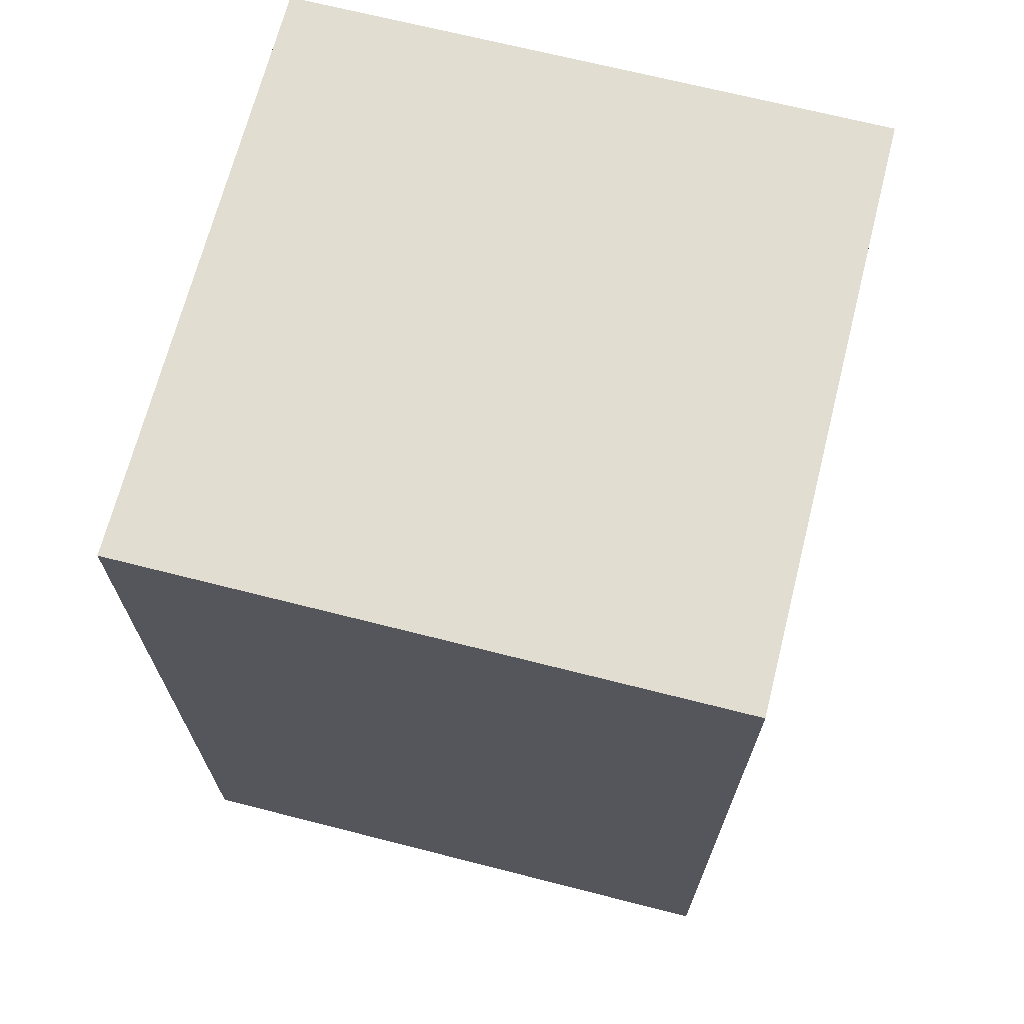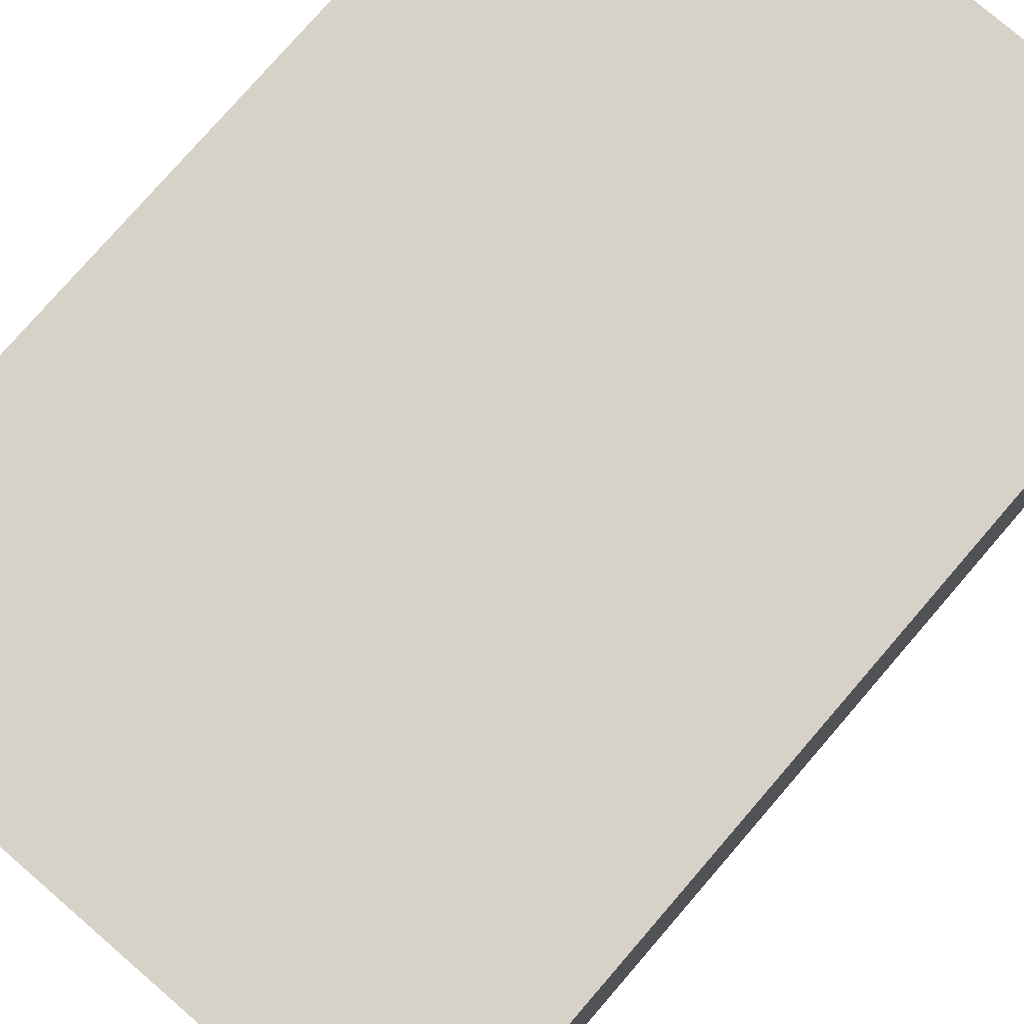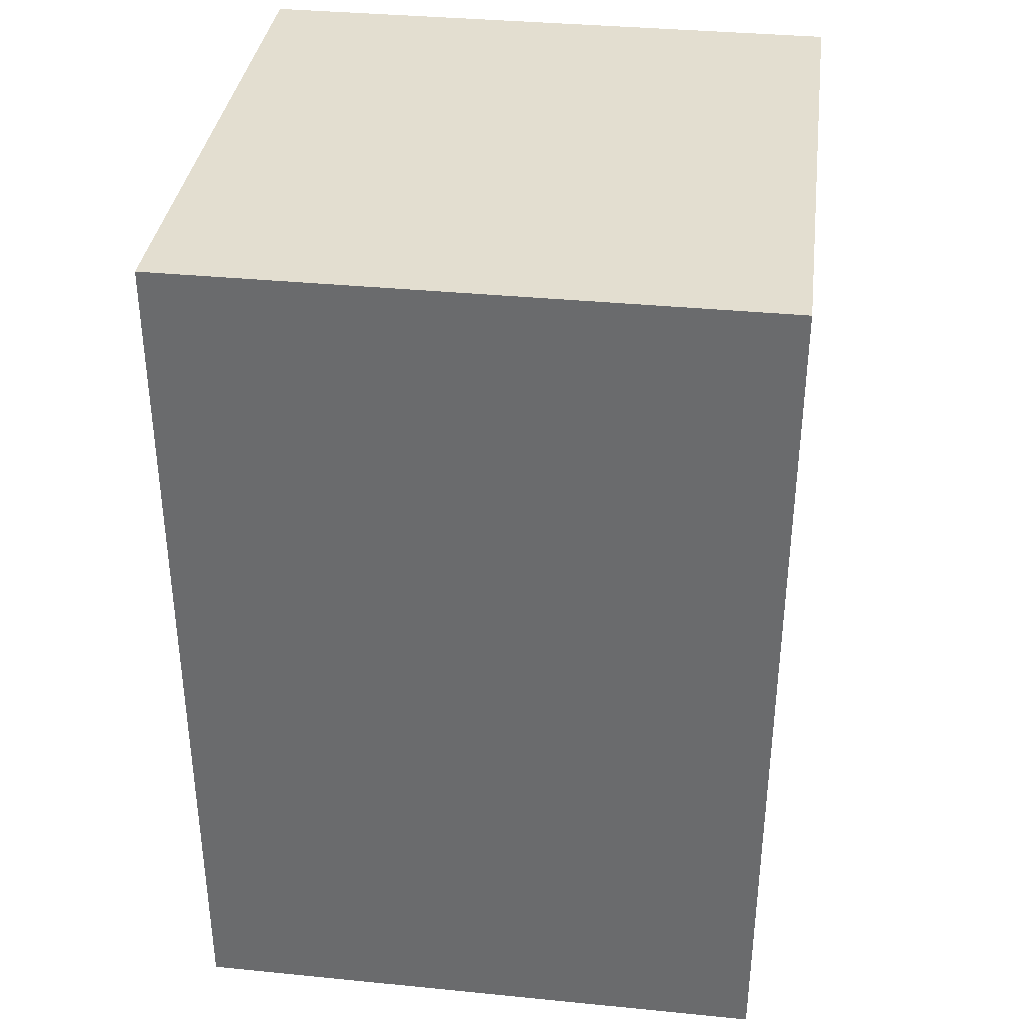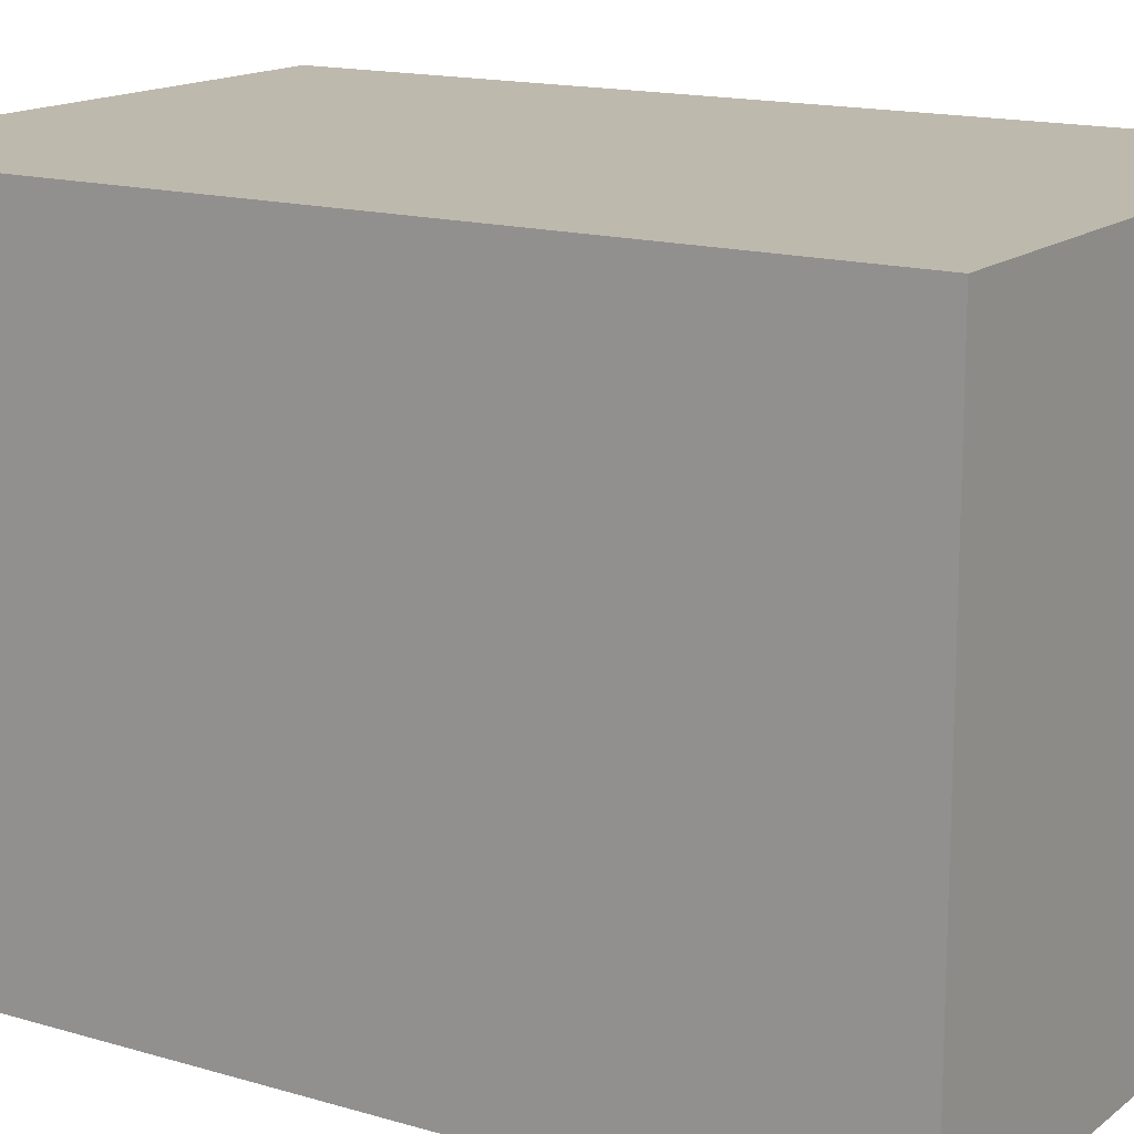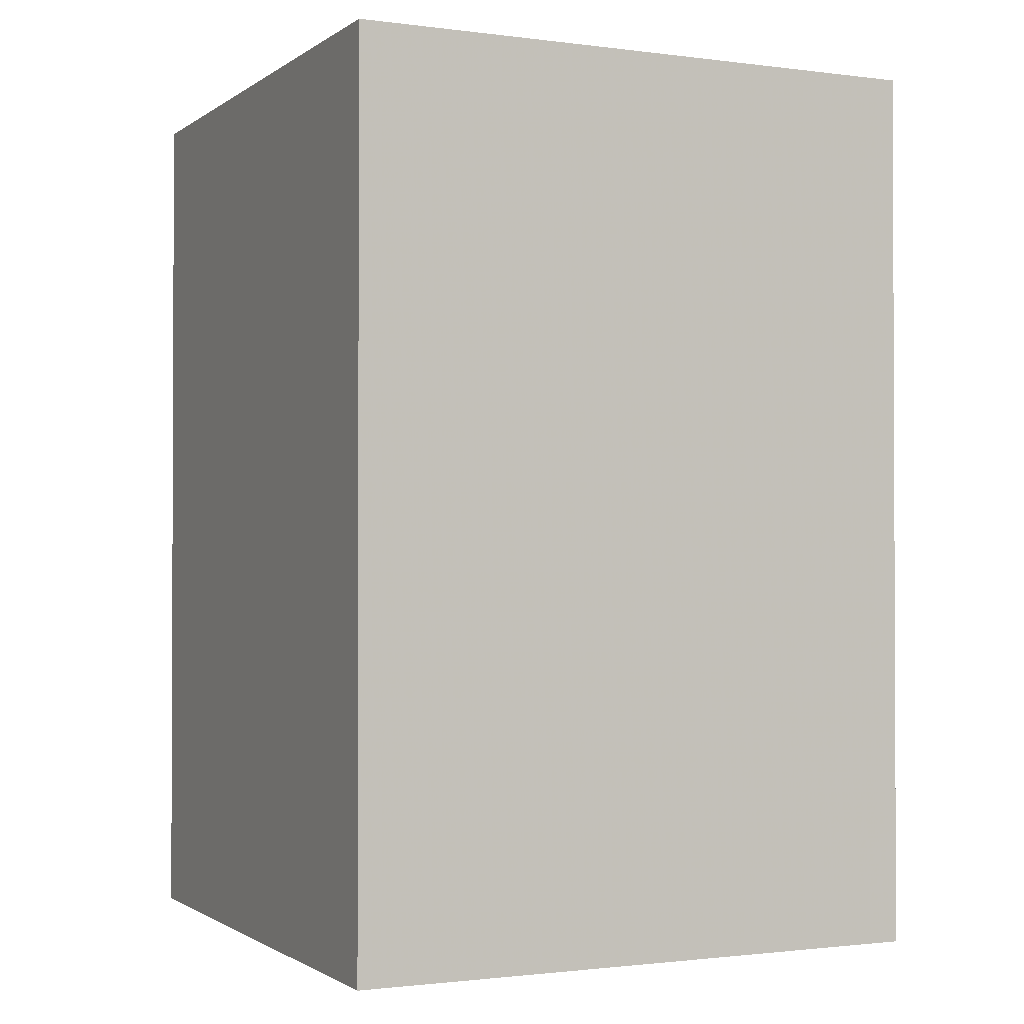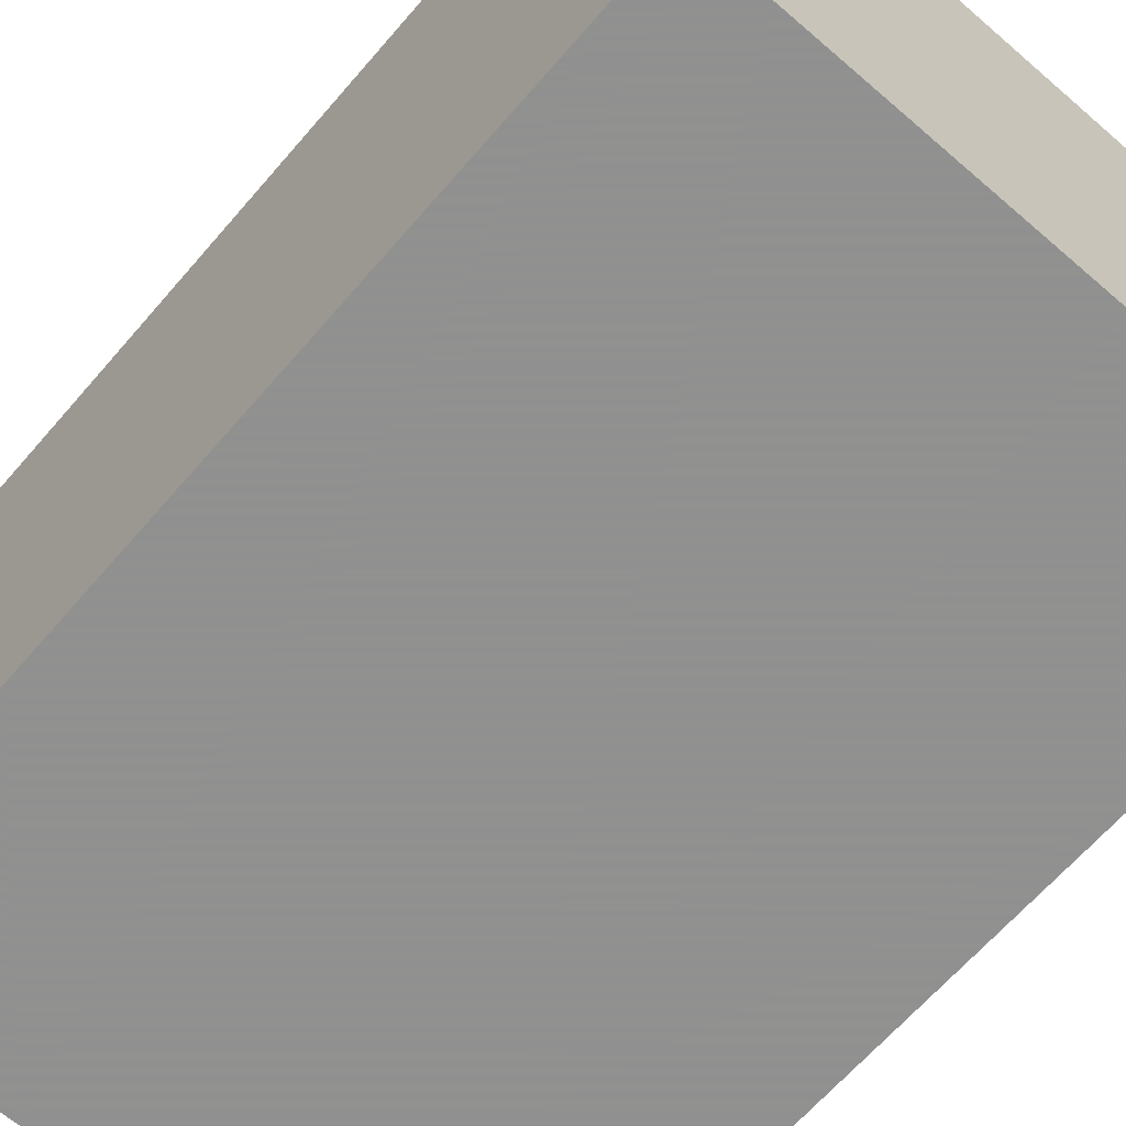
<metadata>
{"format":"obj","ext":"obj","renderer":"f3d","projection":"perspective","resolution":1024,"background":"white","views":[{"elev":68.7,"azim":104.3,"up":"+Z"},{"elev":77.5,"azim":-139.2,"up":"+Y"},{"elev":35.7,"azim":7.4,"up":"+Z"},{"elev":15.1,"azim":122.3,"up":"+Y"},{"elev":-1.3,"azim":154.6,"up":"+Z"},{"elev":-65.8,"azim":-40.9,"up":"+Y"}]}
</metadata>
<code>
v -0.5 -0.5 -1.007
v -0.5 -0.5 0.4928
v -0.5 0.5 -1.007
v -0.5 0.5 0.4928
v 0.5 0.5 -1.007
v 0.5 0.5 0.4928
v 0.5 -0.5 -1.007
v 0.5 -0.5 0.4928
f 1 3 4 2
f 3 5 6 4
f 5 7 8 6
f 7 1 2 8
f 2 4 6 8
f 3 1 7 5

</code>
